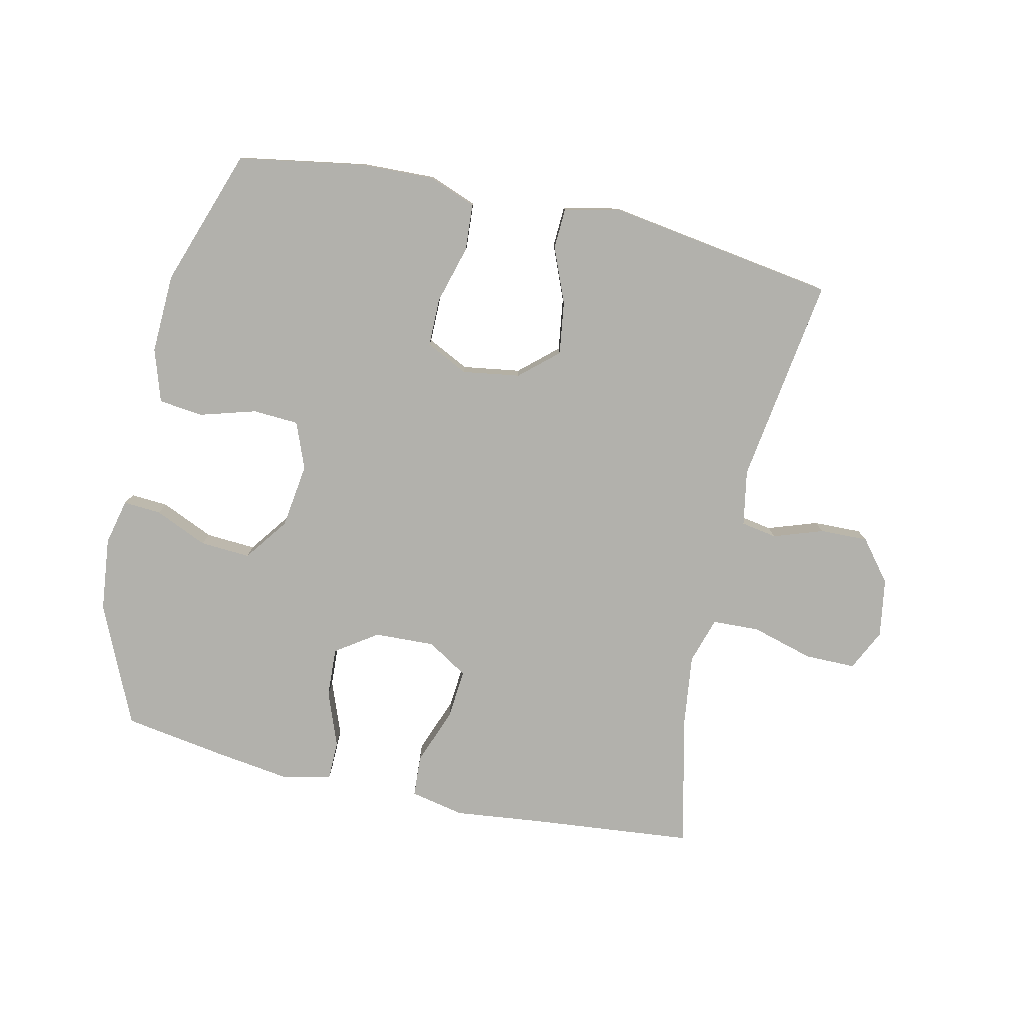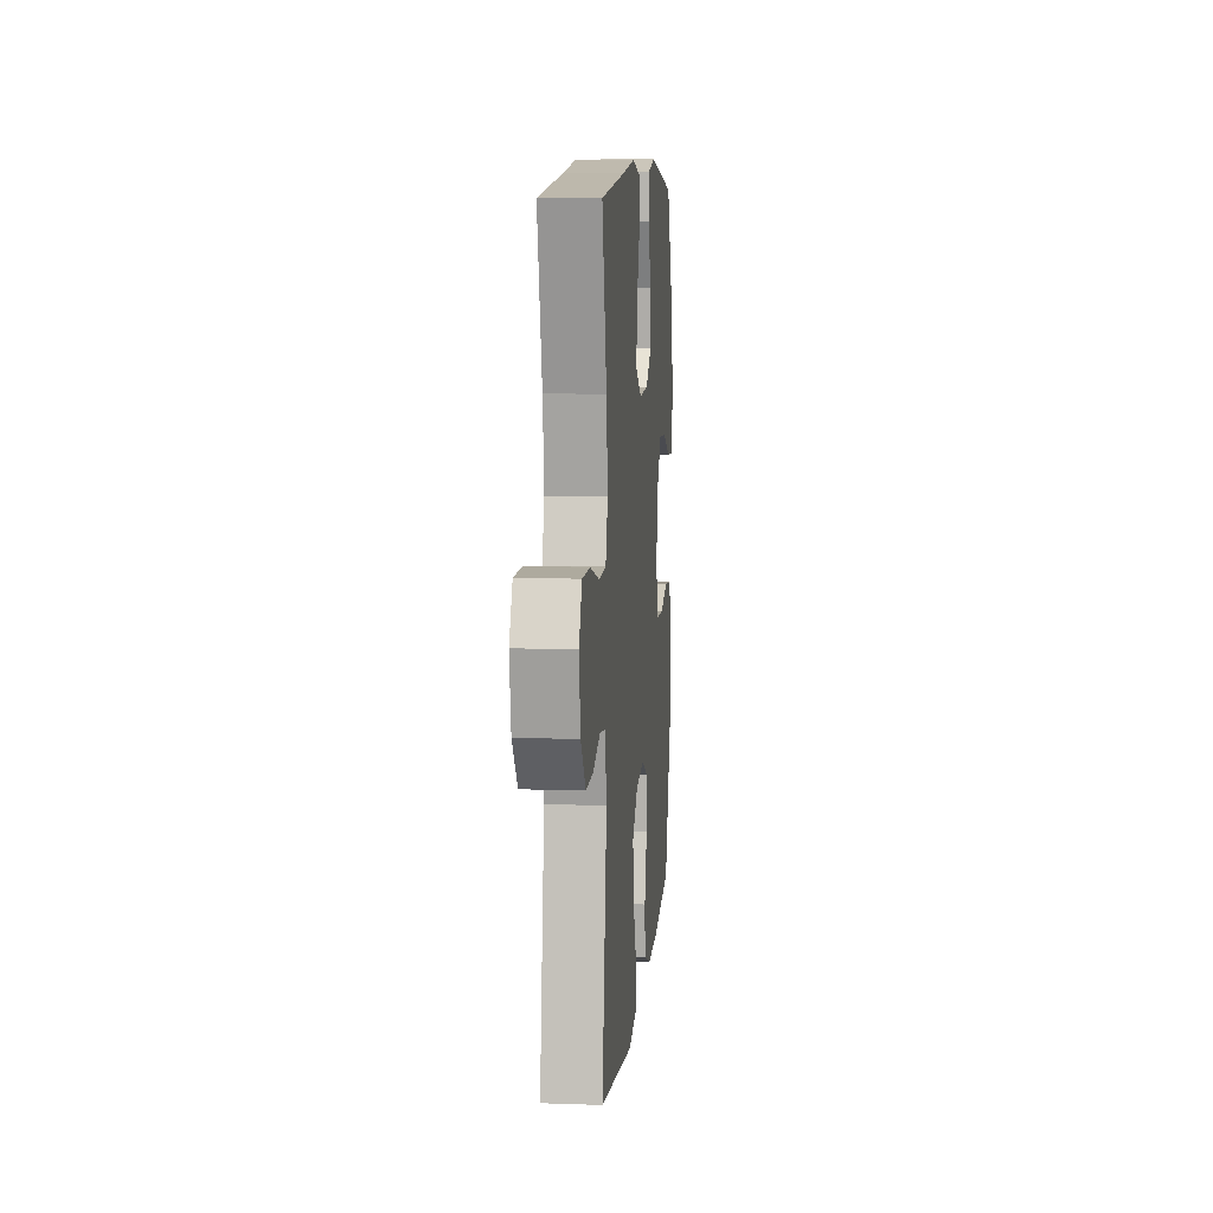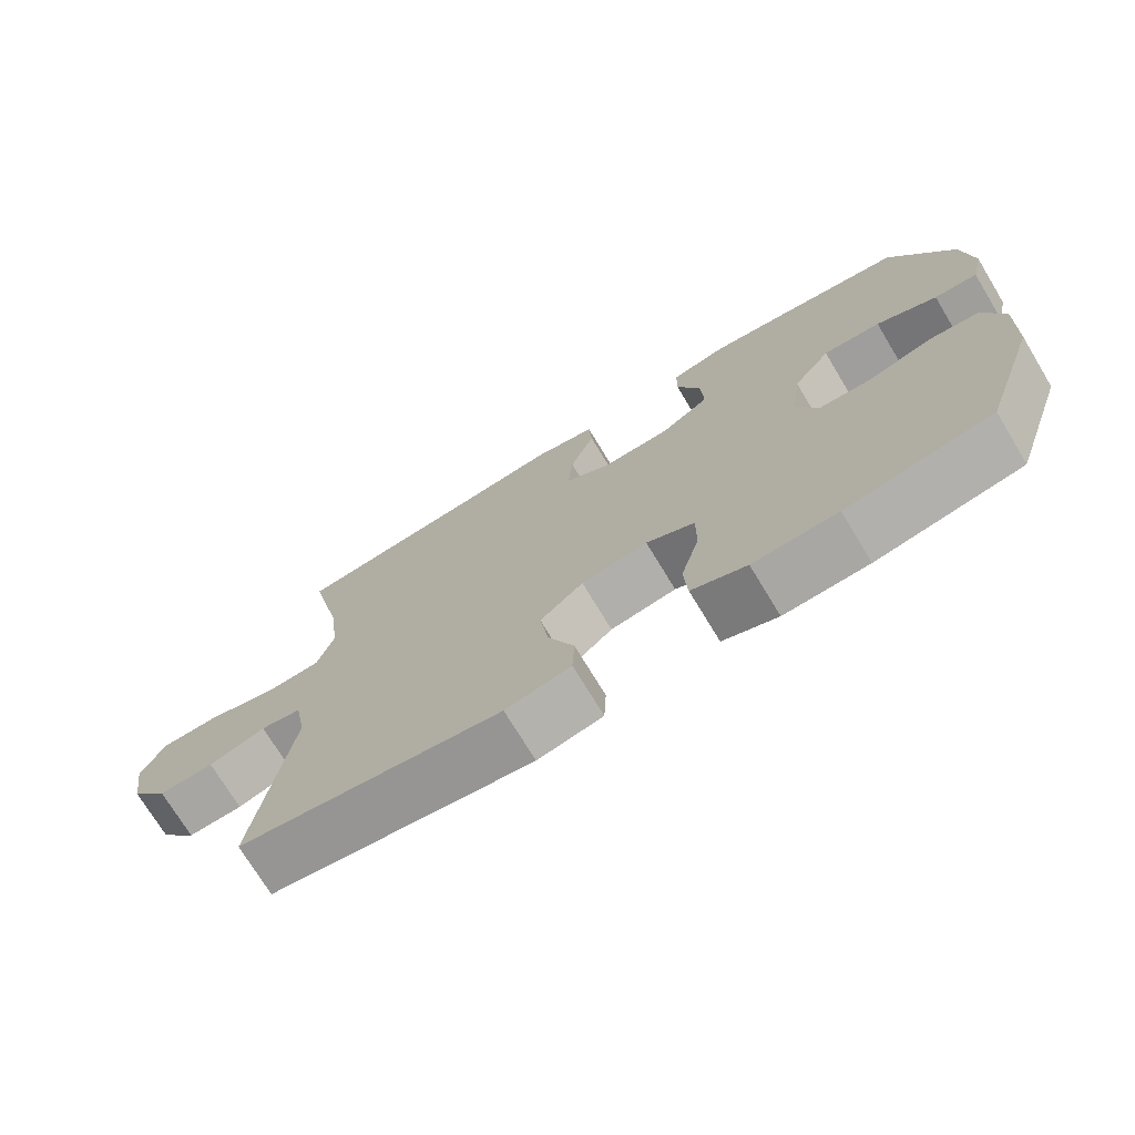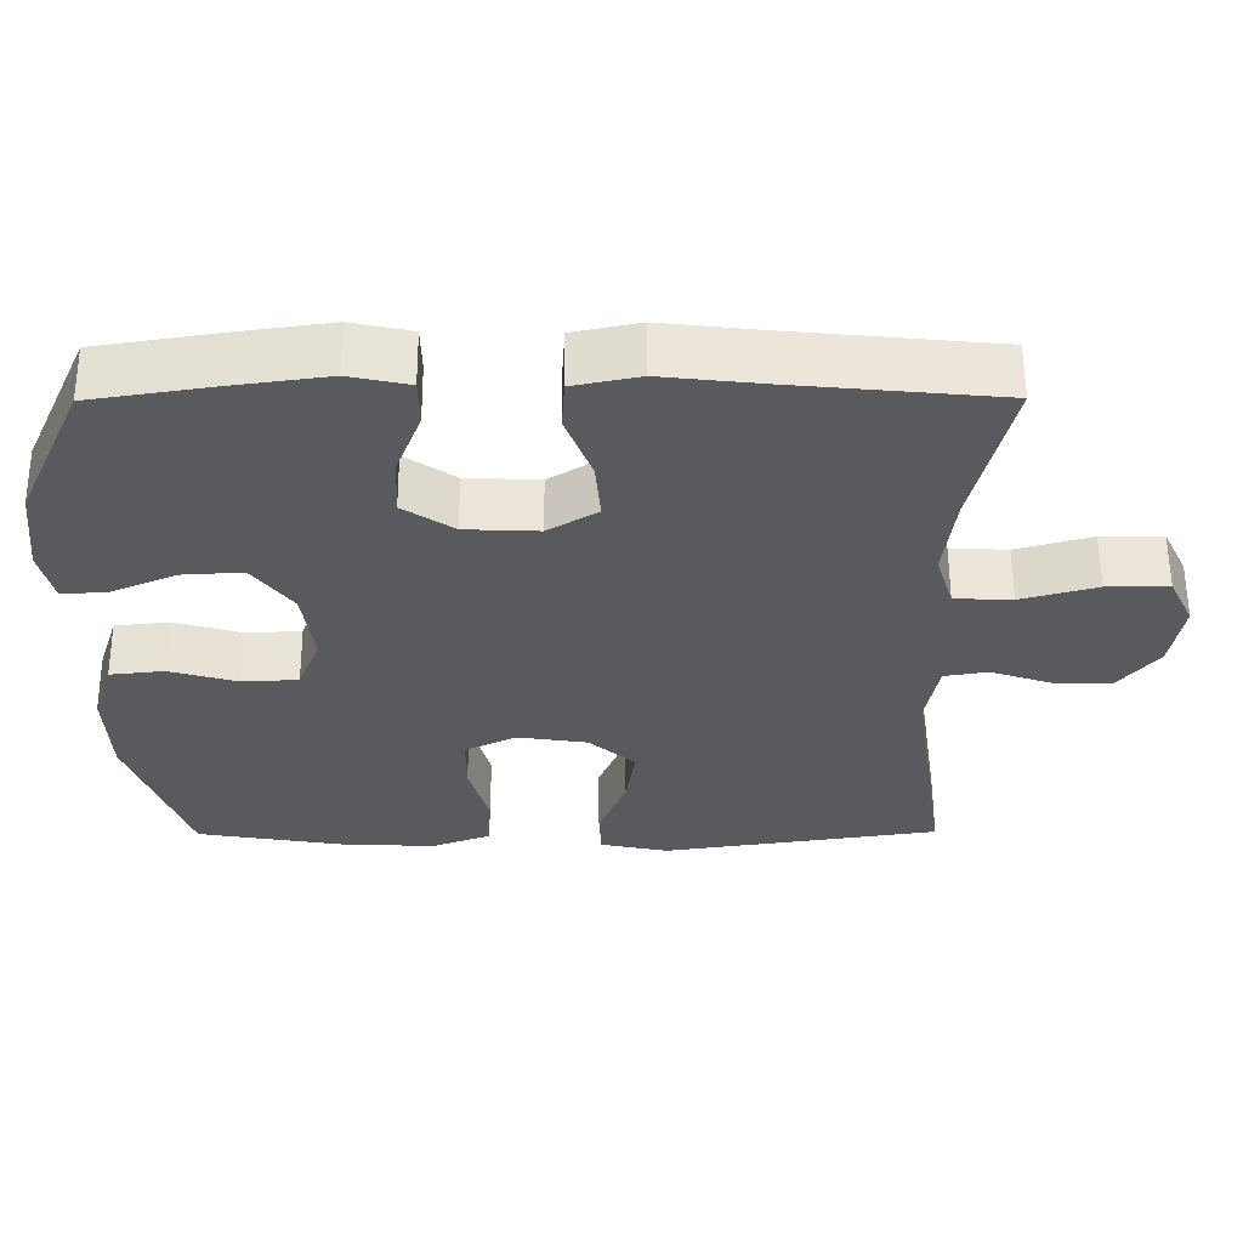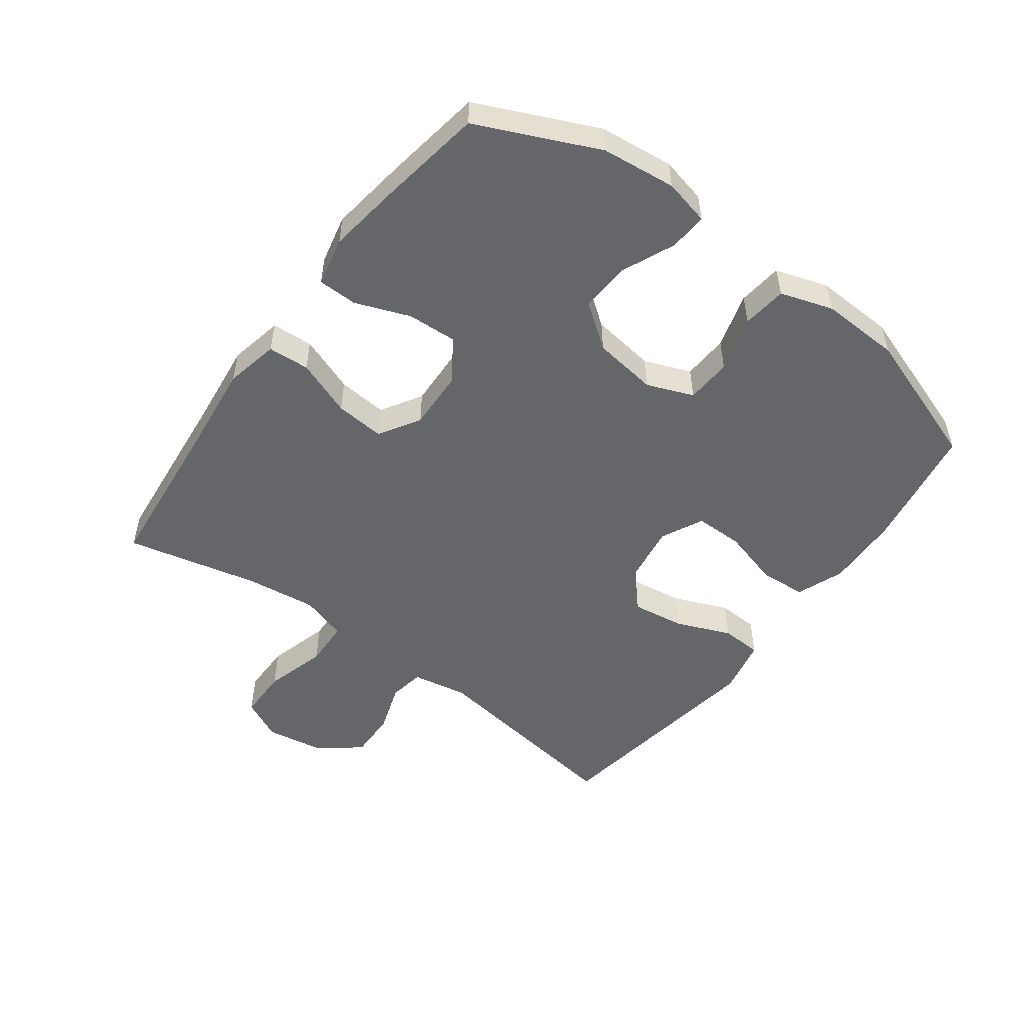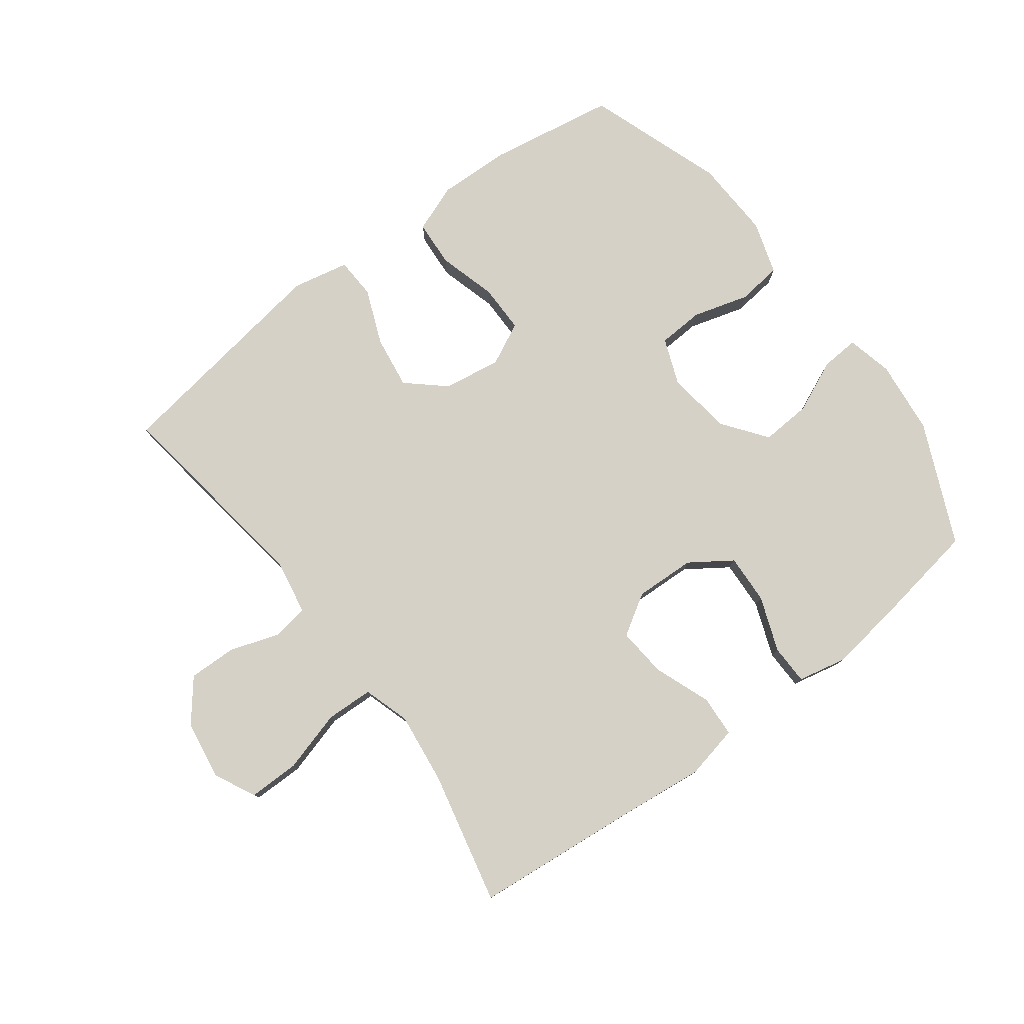
<metadata>
{"format":"obj","ext":"obj","renderer":"f3d","projection":"perspective","resolution":1024,"background":"white","views":[{"elev":-78.9,"azim":167.4,"up":"+Y"},{"elev":9.2,"azim":-84.7,"up":"+Z"},{"elev":-73.3,"azim":31.2,"up":"+Z"},{"elev":58.7,"azim":179.8,"up":"+Z"},{"elev":-51.8,"azim":53.5,"up":"+Y"},{"elev":78.7,"azim":-37.0,"up":"+Y"}]}
</metadata>
<code>
v -0.5 0.07 0.5
v -0.234 0.07 0.526
v -0.101 0.07 0.541
v -0.015 0.07 0.523
v -0.011 0.07 0.457
v -0.045 0.07 0.367
v -0.052 0.07 0.288
v 0.013 0.07 0.248
v 0.109 0.07 0.252
v 0.175 0.07 0.297
v 0.171 0.07 0.376
v 0.138 0.07 0.463
v 0.139 0.07 0.526
v 0.217 0.07 0.543
v 0.338 0.07 0.526
v 0.5 0.07 0.5
v 0.586 0.07 0.308
v 0.599 0.07 0.19
v 0.582 0.07 0.117
v 0.522 0.07 0.121
v 0.438 0.07 0.158
v 0.358 0.07 0.163
v 0.306 0.07 0.093
v 0.292 0.07 -0.01
v 0.321 0.07 -0.084
v 0.394 0.07 -0.088
v 0.483 0.07 -0.062
v 0.554 0.07 -0.07
v 0.581 0.07 -0.154
v 0.576 0.07 -0.281
v 0.5 0.07 -0.5
v 0.299 0.07 -0.534
v 0.182 0.07 -0.538
v 0.106 0.07 -0.509
v 0.101 0.07 -0.435
v 0.127 0.07 -0.342
v 0.127 0.07 -0.265
v 0.06 0.07 -0.232
v -0.032 0.07 -0.246
v -0.092 0.07 -0.299
v -0.08 0.07 -0.383
v -0.044 0.07 -0.471
v -0.047 0.07 -0.536
v -0.137 0.07 -0.555
v -0.5 0.07 -0.5
v -0.452 0.07 -0.169
v -0.468 0.07 -0.08
v -0.525 0.07 -0.07
v -0.604 0.07 -0.097
v -0.681 0.07 -0.099
v -0.733 0.07 -0.034
v -0.748 0.07 0.06
v -0.716 0.07 0.126
v -0.635 0.07 0.126
v -0.536 0.07 0.098
v -0.461 0.07 0.101
v -0.438 0.07 0.175
v -0.452 0.07 0.289
v -0.5 0 0.5
v -0.234 0 0.526
v -0.101 0 0.541
v -0.015 0 0.523
v -0.011 0 0.457
v -0.045 0 0.367
v -0.052 0 0.288
v 0.013 0 0.248
v 0.109 0 0.252
v 0.175 0 0.297
v 0.171 0 0.376
v 0.138 0 0.463
v 0.139 0 0.526
v 0.217 0 0.543
v 0.338 0 0.526
v 0.5 0 0.5
v 0.586 0 0.308
v 0.599 0 0.19
v 0.582 0 0.117
v 0.522 0 0.121
v 0.438 0 0.158
v 0.358 0 0.163
v 0.306 0 0.093
v 0.292 0 -0.01
v 0.321 0 -0.084
v 0.394 0 -0.088
v 0.483 0 -0.062
v 0.554 0 -0.07
v 0.581 0 -0.154
v 0.576 0 -0.281
v 0.5 0 -0.5
v 0.299 0 -0.534
v 0.182 0 -0.538
v 0.106 0 -0.509
v 0.101 0 -0.435
v 0.127 0 -0.342
v 0.127 0 -0.265
v 0.06 0 -0.232
v -0.032 0 -0.246
v -0.092 0 -0.299
v -0.08 0 -0.383
v -0.044 0 -0.471
v -0.047 0 -0.536
v -0.137 0 -0.555
v -0.5 0 -0.5
v -0.452 0 -0.169
v -0.468 0 -0.08
v -0.525 0 -0.07
v -0.604 0 -0.097
v -0.681 0 -0.099
v -0.733 0 -0.034
v -0.748 0 0.06
v -0.716 0 0.126
v -0.635 0 0.126
v -0.536 0 0.098
v -0.461 0 0.101
v -0.438 0 0.175
v -0.452 0 0.289
f 52 53 54 55
f 52 55 56
f 51 52 56
f 48 49 50 51
f 48 51 56
f 47 48 56
f 46 47 56 57
f 44 45 46
f 41 42 43 44
f 40 41 44 46
f 39 40 46 57
f 33 34 35 36
f 33 36 37
f 32 33 37
f 31 32 37
f 30 31 37
f 29 30 37 38
f 26 27 28 29
f 25 26 29 38
f 18 19 20 21
f 18 21 22
f 17 18 22
f 16 17 22
f 15 16 22 23
f 11 12 13 14
f 10 11 14 15
f 3 4 5 6
f 2 3 6 7
f 58 1 2 7
f 57 58 7 8
f 39 57 8 9
f 24 25 38 39
f 24 39 9 10
f 10 15 23 24
f 113 112 111 110
f 114 113 110
f 114 110 109
f 109 108 107 106
f 114 109 106
f 114 106 105
f 115 114 105 104
f 104 103 102
f 102 101 100 99
f 104 102 99 98
f 115 104 98 97
f 94 93 92 91
f 95 94 91
f 95 91 90
f 95 90 89
f 95 89 88
f 96 95 88 87
f 87 86 85 84
f 96 87 84 83
f 79 78 77 76
f 80 79 76
f 80 76 75
f 80 75 74
f 81 80 74 73
f 72 71 70 69
f 73 72 69 68
f 64 63 62 61
f 65 64 61 60
f 65 60 59 116
f 66 65 116 115
f 67 66 115 97
f 97 96 83 82
f 68 67 97 82
f 82 81 73 68
f 1 59 60 2
f 2 60 61 3
f 3 61 62 4
f 4 62 63 5
f 5 63 64 6
f 6 64 65 7
f 7 65 66 8
f 8 66 67 9
f 9 67 68 10
f 10 68 69 11
f 11 69 70 12
f 12 70 71 13
f 13 71 72 14
f 14 72 73 15
f 15 73 74 16
f 16 74 75 17
f 17 75 76 18
f 18 76 77 19
f 19 77 78 20
f 20 78 79 21
f 21 79 80 22
f 22 80 81 23
f 23 81 82 24
f 24 82 83 25
f 25 83 84 26
f 26 84 85 27
f 27 85 86 28
f 28 86 87 29
f 29 87 88 30
f 30 88 89 31
f 31 89 90 32
f 32 90 91 33
f 33 91 92 34
f 34 92 93 35
f 35 93 94 36
f 36 94 95 37
f 37 95 96 38
f 38 96 97 39
f 39 97 98 40
f 40 98 99 41
f 41 99 100 42
f 42 100 101 43
f 43 101 102 44
f 44 102 103 45
f 45 103 104 46
f 46 104 105 47
f 47 105 106 48
f 48 106 107 49
f 49 107 108 50
f 50 108 109 51
f 51 109 110 52
f 52 110 111 53
f 53 111 112 54
f 54 112 113 55
f 55 113 114 56
f 56 114 115 57
f 57 115 116 58
f 58 116 59 1

</code>
